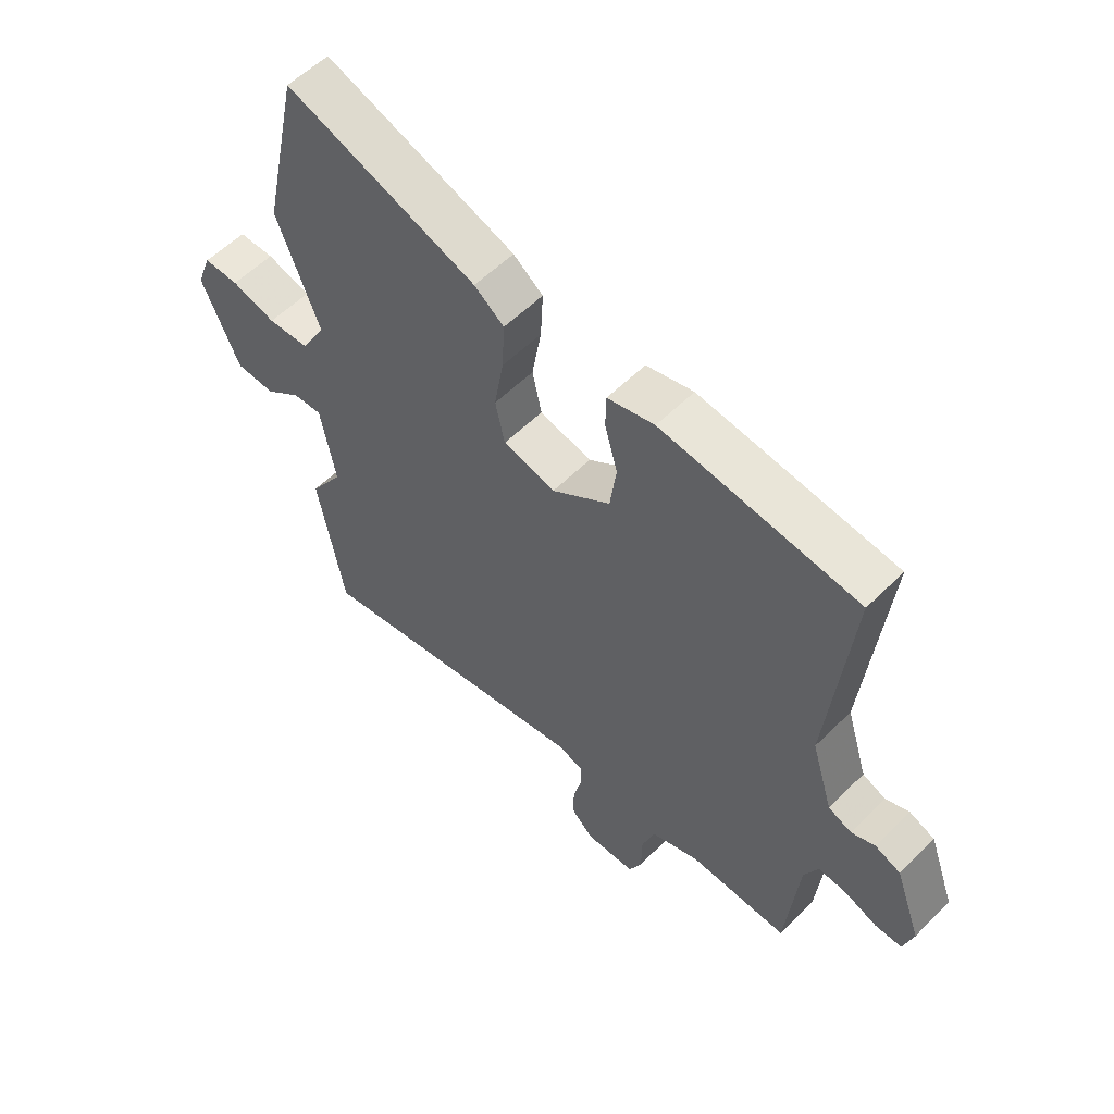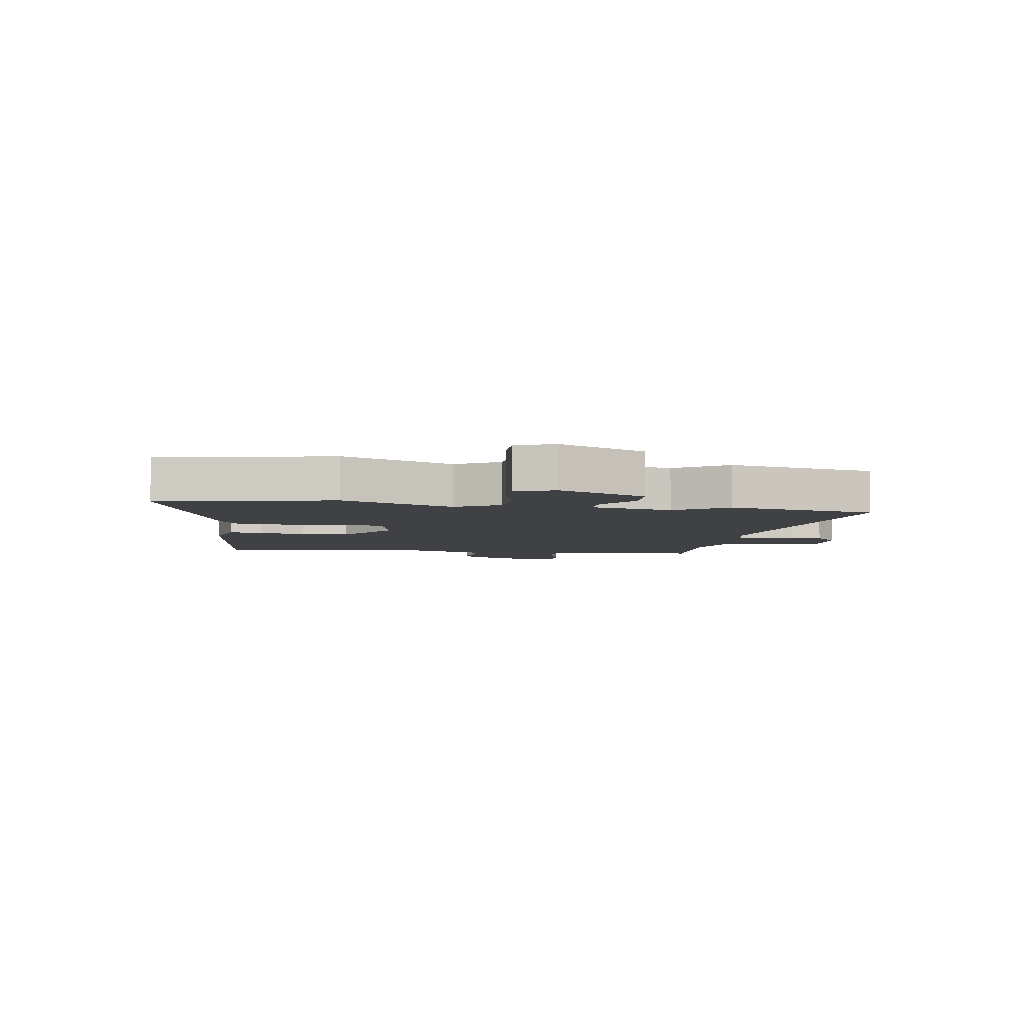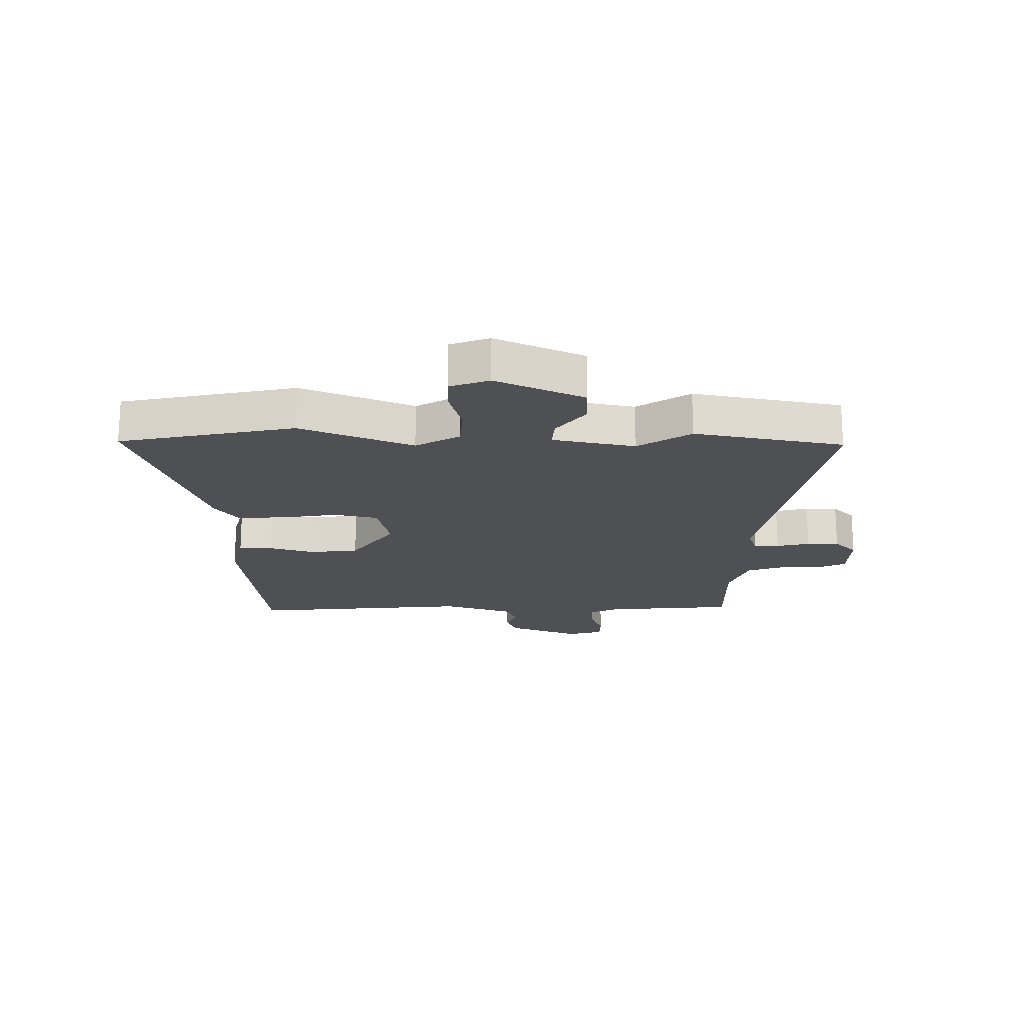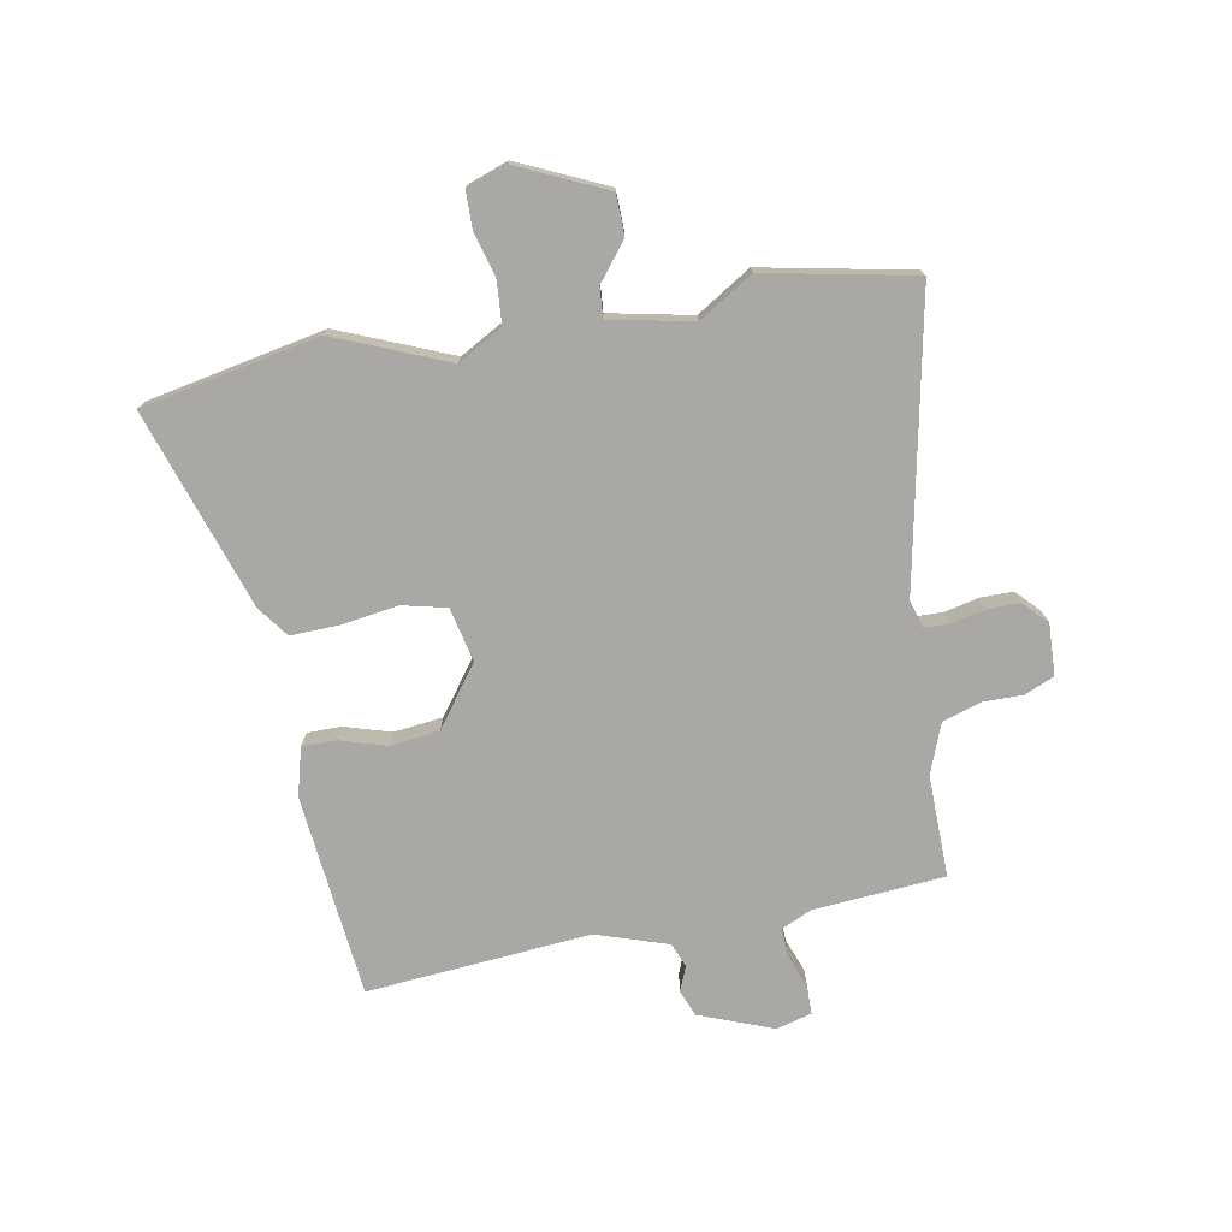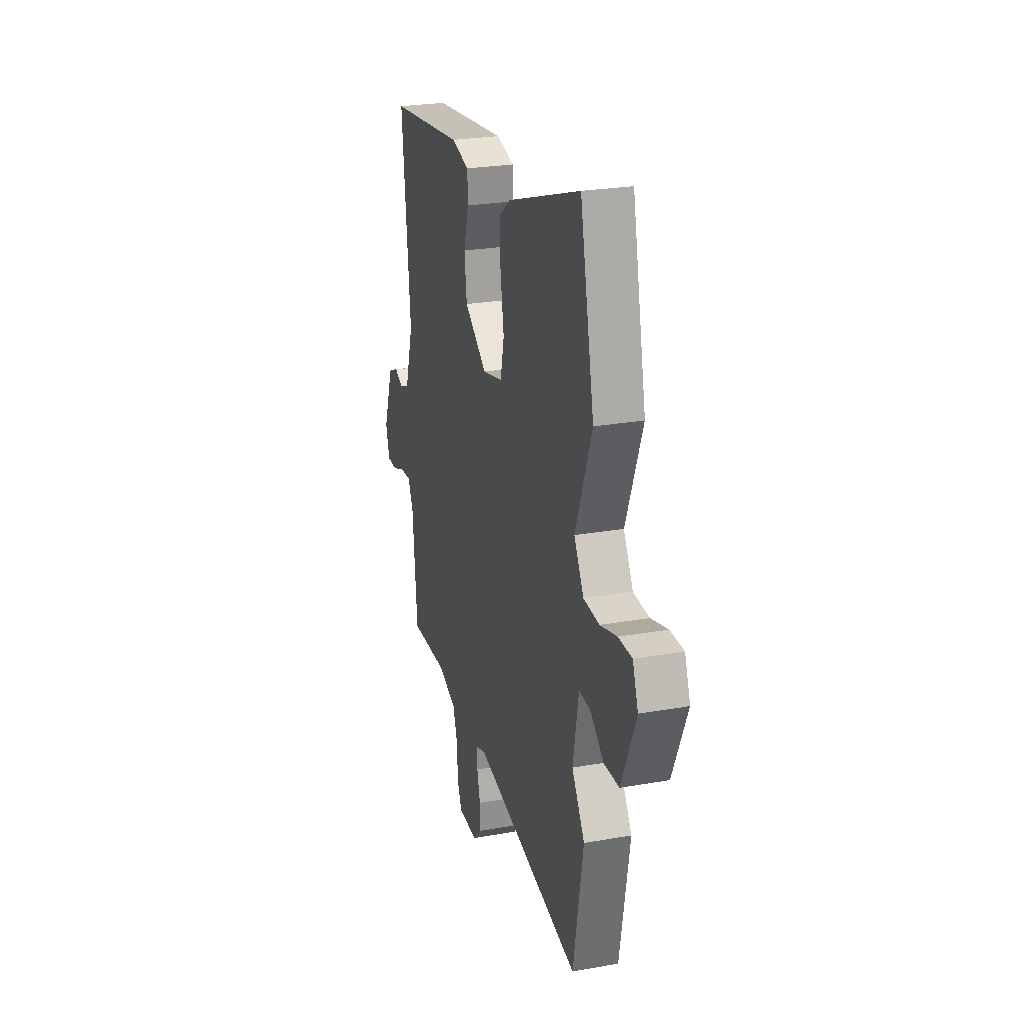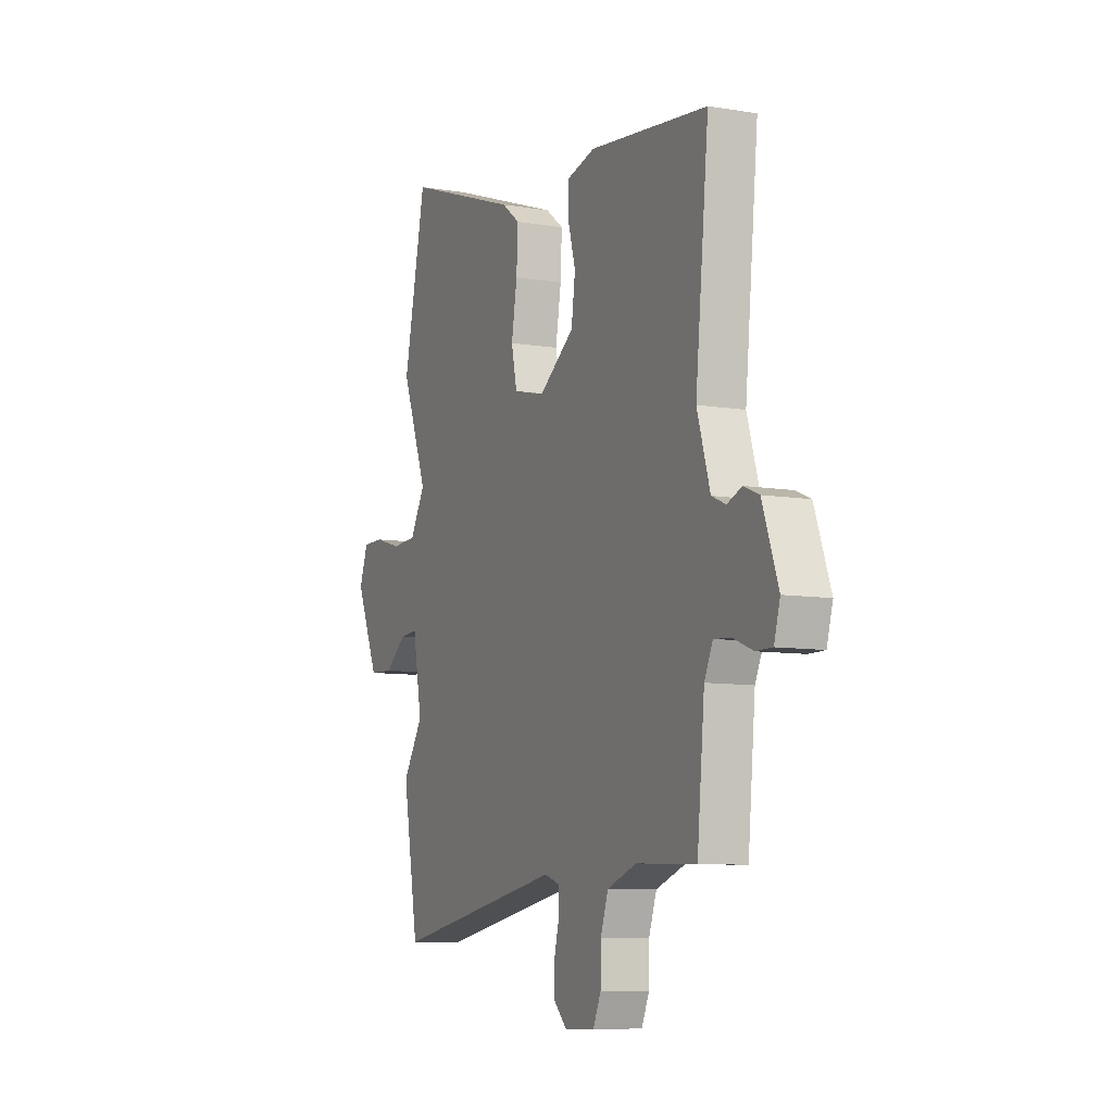
<metadata>
{"format":"obj","ext":"obj","renderer":"f3d","projection":"perspective","resolution":1024,"background":"white","views":[{"elev":56.4,"azim":-135.9,"up":"+Z"},{"elev":-5.5,"azim":80.7,"up":"+Y"},{"elev":-19.2,"azim":88.9,"up":"+Y"},{"elev":-75.2,"azim":99.3,"up":"+Y"},{"elev":25.5,"azim":74.1,"up":"+Z"},{"elev":-8.6,"azim":-114.3,"up":"+Z"}]}
</metadata>
<code>
v 0.53 0.07 -0.334
v 0.485 0.07 -0.585
v -0.003 0.07 -0.496
v -0.046 0.07 -0.511
v -0.046 0.07 -0.554
v -0.032 0.07 -0.61
v -0.031 0.07 -0.664
v -0.069 0.07 -0.702
v -0.155 0.07 -0.7
v -0.177 0.07 -0.651
v -0.178 0.07 -0.583
v -0.2 0.07 -0.52
v -0.283 0.07 -0.49
v -0.453 0.07 -0.496
v -0.474 0.07 -0.278
v -0.498 0.07 -0.227
v -0.547 0.07 -0.231
v -0.603 0.07 -0.253
v -0.649 0.07 -0.253
v -0.666 0.07 -0.194
v -0.621 0.07 -0.07
v -0.577 0.07 -0.052
v -0.536 0.07 -0.068
v -0.496 0.07 -0.051
v -0.459 0.07 0.069
v -0.497 0.07 0.442
v -0.16 0.07 0.483
v -0.079 0.07 0.463
v -0.078 0.07 0.406
v -0.1 0.07 0.328
v -0.089 0.07 0.246
v 0.012 0.07 0.175
v 0.102 0.07 0.197
v 0.118 0.07 0.271
v 0.102 0.07 0.365
v 0.098 0.07 0.447
v 0.149 0.07 0.486
v 0.478 0.07 0.602
v 0.542 0.07 0.307
v 0.468 0.07 0.117
v 0.511 0.07 0.043
v 0.582 0.07 0.039
v 0.658 0.07 0.061
v 0.719 0.07 0.061
v 0.744 0.07 -0.005
v 0.679 0.07 -0.154
v 0.611 0.07 -0.157
v 0.548 0.07 -0.109
v 0.498 0.07 -0.106
v 0.472 0.07 -0.245
v 0.53 0 -0.334
v 0.485 0 -0.585
v -0.003 0 -0.496
v -0.046 0 -0.511
v -0.046 0 -0.554
v -0.032 0 -0.61
v -0.031 0 -0.664
v -0.069 0 -0.702
v -0.155 0 -0.7
v -0.177 0 -0.651
v -0.178 0 -0.583
v -0.2 0 -0.52
v -0.283 0 -0.49
v -0.453 0 -0.496
v -0.474 0 -0.278
v -0.498 0 -0.227
v -0.547 0 -0.231
v -0.603 0 -0.253
v -0.649 0 -0.253
v -0.666 0 -0.194
v -0.621 0 -0.07
v -0.577 0 -0.052
v -0.536 0 -0.068
v -0.496 0 -0.051
v -0.459 0 0.069
v -0.497 0 0.442
v -0.16 0 0.483
v -0.079 0 0.463
v -0.078 0 0.406
v -0.1 0 0.328
v -0.089 0 0.246
v 0.012 0 0.175
v 0.102 0 0.197
v 0.118 0 0.271
v 0.102 0 0.365
v 0.098 0 0.447
v 0.149 0 0.486
v 0.478 0 0.602
v 0.542 0 0.307
v 0.468 0 0.117
v 0.511 0 0.043
v 0.582 0 0.039
v 0.658 0 0.061
v 0.719 0 0.061
v 0.744 0 -0.005
v 0.679 0 -0.154
v 0.611 0 -0.157
v 0.548 0 -0.109
v 0.498 0 -0.106
v 0.472 0 -0.245
f 45 46 47 48
f 45 48 49
f 42 43 44 45
f 41 42 45 49
f 40 41 49 50
f 38 39 40
f 37 38 40
f 34 35 36 37
f 34 37 40 50
f 27 28 29 30
f 25 26 27 30
f 24 25 30 31
f 20 21 22 23
f 20 23 24
f 17 18 19 20
f 16 17 20 24
f 15 16 24 31
f 13 14 15 31
f 8 9 10 11
f 8 11 12
f 5 6 7 8
f 4 5 8 12
f 3 4 12 13
f 1 2 3
f 33 34 50 1
f 3 13 31 32
f 1 3 32 33
f 98 97 96 95
f 99 98 95
f 95 94 93 92
f 99 95 92 91
f 100 99 91 90
f 90 89 88
f 90 88 87
f 87 86 85 84
f 100 90 87 84
f 80 79 78 77
f 80 77 76 75
f 81 80 75 74
f 73 72 71 70
f 74 73 70
f 70 69 68 67
f 74 70 67 66
f 81 74 66 65
f 81 65 64 63
f 61 60 59 58
f 62 61 58
f 58 57 56 55
f 62 58 55 54
f 63 62 54 53
f 53 52 51
f 51 100 84 83
f 82 81 63 53
f 83 82 53 51
f 1 51 52 2
f 2 52 53 3
f 3 53 54 4
f 4 54 55 5
f 5 55 56 6
f 6 56 57 7
f 7 57 58 8
f 8 58 59 9
f 9 59 60 10
f 10 60 61 11
f 11 61 62 12
f 12 62 63 13
f 13 63 64 14
f 14 64 65 15
f 15 65 66 16
f 16 66 67 17
f 17 67 68 18
f 18 68 69 19
f 19 69 70 20
f 20 70 71 21
f 21 71 72 22
f 22 72 73 23
f 23 73 74 24
f 24 74 75 25
f 25 75 76 26
f 26 76 77 27
f 27 77 78 28
f 28 78 79 29
f 29 79 80 30
f 30 80 81 31
f 31 81 82 32
f 32 82 83 33
f 33 83 84 34
f 34 84 85 35
f 35 85 86 36
f 36 86 87 37
f 37 87 88 38
f 38 88 89 39
f 39 89 90 40
f 40 90 91 41
f 41 91 92 42
f 42 92 93 43
f 43 93 94 44
f 44 94 95 45
f 45 95 96 46
f 46 96 97 47
f 47 97 98 48
f 48 98 99 49
f 49 99 100 50
f 50 100 51 1

</code>
